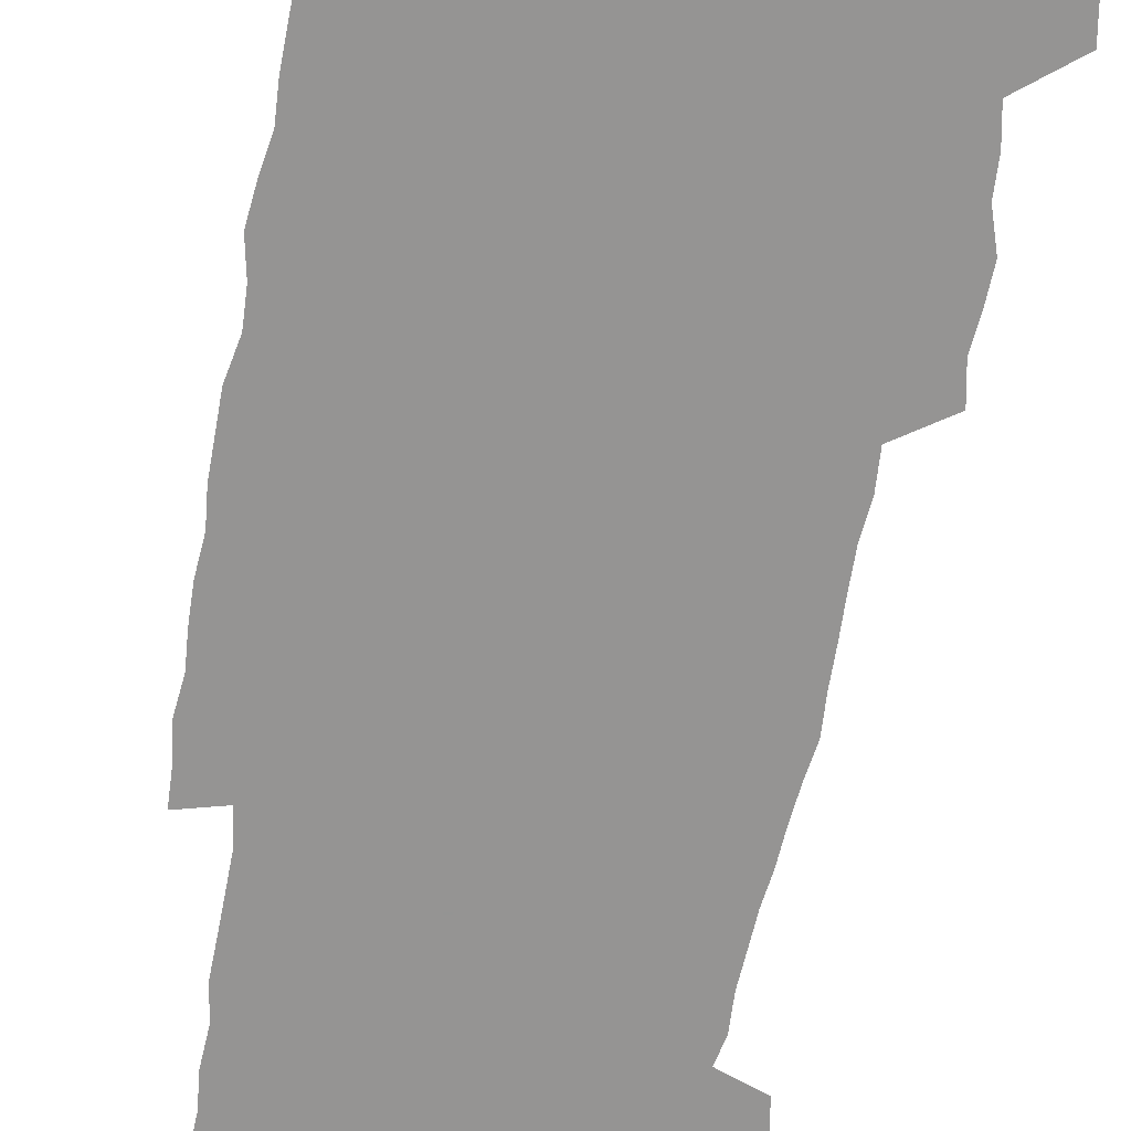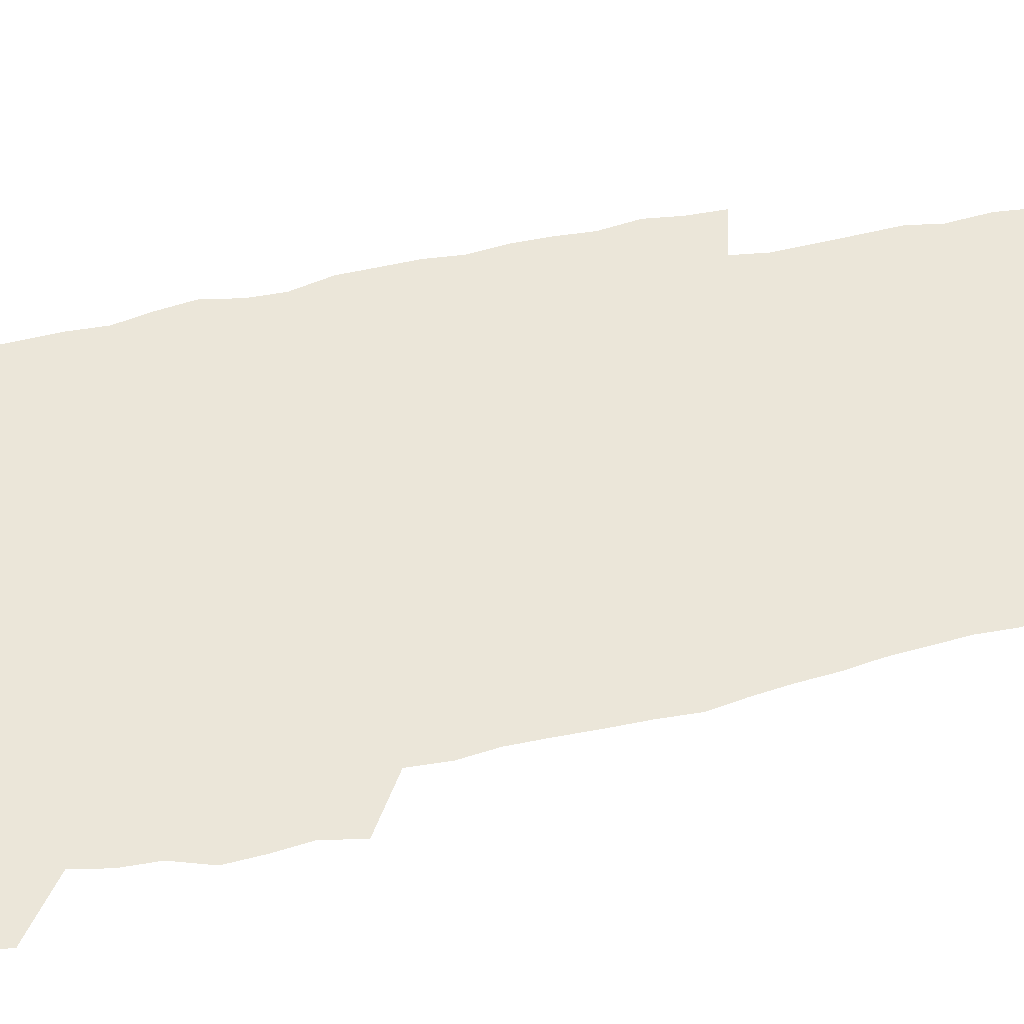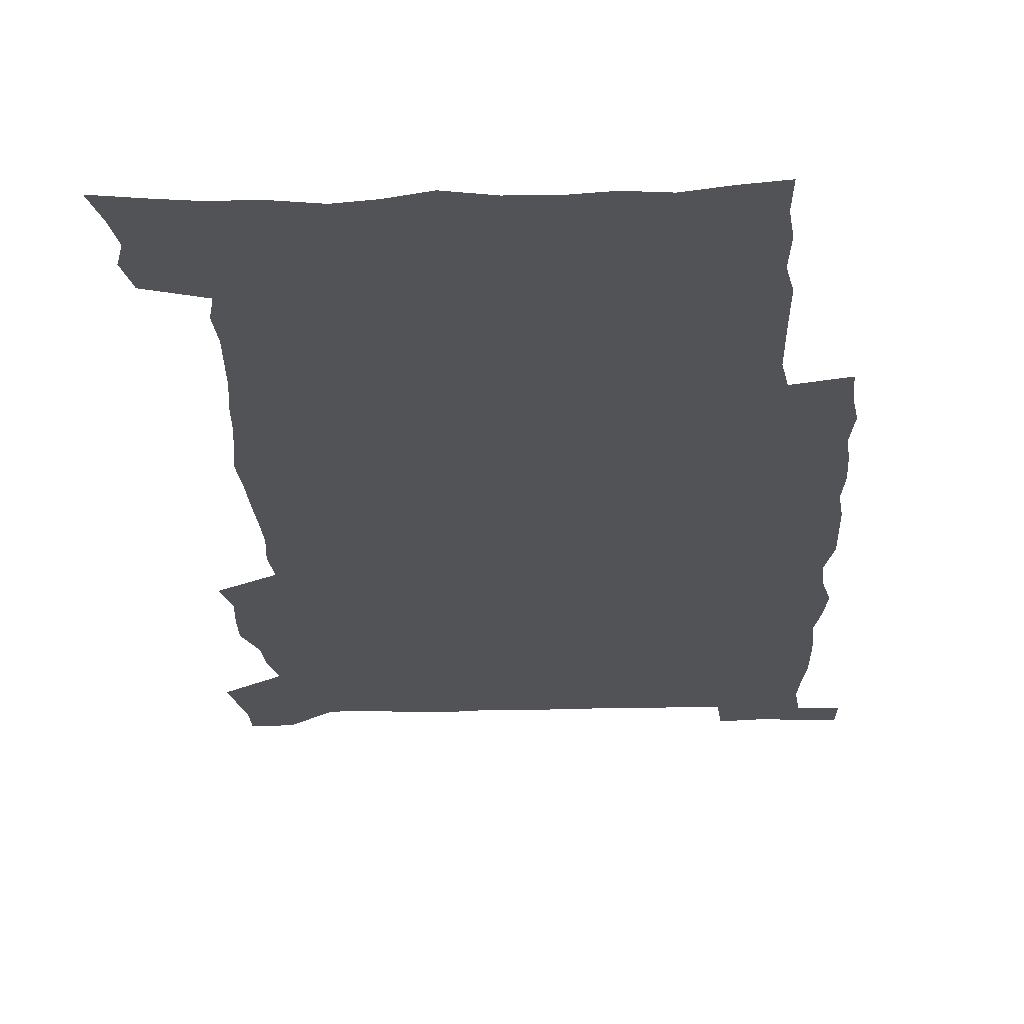
<metadata>
{"format":"obj","ext":"obj","renderer":"f3d","projection":"perspective","resolution":1024,"background":"white","views":[{"elev":-67.1,"azim":169.9,"up":"+Z"},{"elev":57.6,"azim":-102.8,"up":"+Z"},{"elev":-22.1,"azim":2.6,"up":"+Z"}]}
</metadata>
<code>
v 443 558.3 0
v 445.4 572.4 0
v 447.6 586.4 0
v 447.7 600.8 0
v 459.5 157.4 0
v 462.8 172.2 0
v 464.8 186.1 0
v 461.8 197.4 0
v 464.5 211.9 0
v 454.9 448.3 0
v 458.1 464.2 0
v 456.8 479.5 0
v 456.3 494.7 0
v 461.6 510.5 0
v 462.4 525.4 0
v 465.3 540.3 0
v 463.9 555.7 0
v 464.6 570.1 0
v 464.6 584.7 0
v 463.5 599.7 0
v 475.4 160.2 0
v 479.6 176 0
v 483.2 191.2 0
v 480.4 202.7 0
v 484.6 219.3 0
v 482.2 231.7 0
v 482.9 247.3 0
v 482.1 262.1 0
v 481.3 277.3 0
v 479.4 292 0
v 478.5 307.4 0
v 477 322.5 0
v 474.9 337.6 0
v 475.8 354 0
v 476.1 370.2 0
v 476.7 386.3 0
v 476.9 402.3 0
v 475.5 417.8 0
v 476.5 433.7 0
v 475 449.1 0
v 477.2 464.7 0
v 475.2 479.9 0
v 478.7 495.2 0
v 479.9 510 0
v 479.2 524.7 0
v 482.5 539.2 0
v 481.1 554.4 0
v 480.5 569.2 0
v 480.8 583.4 0
v 491 162.5 0
v 494.6 178.4 0
v 495.3 191.9 0
v 497.1 206.9 0
v 499.9 223.5 0
v 497.7 236.3 0
v 500.2 253.1 0
v 499.4 267.6 0
v 499.6 283.1 0
v 499 297.9 0
v 497.2 312.3 0
v 496 327.3 0
v 495.6 342.7 0
v 494.7 357.9 0
v 495.8 374 0
v 496 389.4 0
v 495.2 404.4 0
v 495.3 419.7 0
v 494.9 434.9 0
v 494.1 450 0
v 495.4 465.3 0
v 496.3 480.3 0
v 496 495 0
v 497.6 509.7 0
v 497.6 524.2 0
v 498.3 538.6 0
v 499.1 552.6 0
v 496.9 568.3 0
v 495.3 583.9 0
v 505 162.3 0
v 508.7 179 0
v 509.5 193.3 0
v 515.8 214.1 0
v 516.1 228.2 0
v 515.9 242.3 0
v 515.2 256.3 0
v 515.2 271.2 0
v 515.9 287 0
v 513.9 300.6 0
v 512.9 315.2 0
v 512.9 330.7 0
v 511 345 0
v 511.5 360.4 0
v 513.4 376.9 0
v 512.8 391.3 0
v 512.2 406 0
v 511.5 420.7 0
v 512.3 436 0
v 512.7 451 0
v 512.6 465.8 0
v 513.3 480.4 0
v 513.1 495 0
v 513 509.5 0
v 513.4 523.9 0
v 513.5 538.2 0
v 513.7 552.5 0
v 512.6 567.5 0
v 510 584.8 0
v 522.2 165.4 0
v 524.1 180.9 0
v 527.5 199.4 0
v 529.9 216.4 0
v 529.7 229.6 0
v 531.7 246.2 0
v 530 258.9 0
v 530.1 273.9 0
v 529.8 288.6 0
v 529.1 303.1 0
v 527.7 317.1 0
v 528.8 333.7 0
v 528.7 348.3 0
v 527.4 362.5 0
v 527.6 377.5 0
v 528.2 392.6 0
v 527.9 406.9 0
v 528 421.7 0
v 526.7 436.3 0
v 528.1 451.6 0
v 528.4 466.2 0
v 528.5 480.6 0
v 528.8 494.9 0
v 528.6 509.3 0
v 528.6 523.6 0
v 529.5 537.6 0
v 528.5 552.5 0
v 527.2 568.1 0
v 524.5 586.3 0
v 536.4 163.3 0
v 540.1 184.1 0
v 541.6 200.3 0
v 542.8 215.7 0
v 544.2 232.5 0
v 544.5 246.9 0
v 544 260.3 0
v 544.4 275 0
v 544.3 290.4 0
v 543.6 304.9 0
v 543 319.5 0
v 542.9 334.4 0
v 543 349.6 0
v 542.6 364 0
v 542.5 378.6 0
v 542.4 392.9 0
v 541.7 406.9 0
v 543.4 423 0
v 542.6 437.3 0
v 543.2 452 0
v 543.2 466.4 0
v 542.3 480.8 0
v 543.6 495.3 0
v 543.4 509.4 0
v 544.2 523.5 0
v 543.5 538.5 0
v 543.1 552.8 0
v 542.2 568 0
v 540.8 584.4 0
v 550.9 159.3 0
v 554.1 182.3 0
v 555.3 199.1 0
v 556.6 216.4 0
v 557.6 232.8 0
v 557.7 247.1 0
v 558.3 262 0
v 557.9 274.9 0
v 558.2 292.5 0
v 557.6 306 0
v 557.2 320.4 0
v 557.1 335.2 0
v 557 350 0
v 556.8 364.7 0
v 556.8 379.3 0
v 556.9 393.6 0
v 557.3 408.6 0
v 557.5 423.2 0
v 557.4 437.7 0
v 557.8 452.4 0
v 558.1 466.7 0
v 557.6 481 0
v 558.3 495.3 0
v 558 509.5 0
v 558.1 523.6 0
v 558 538.1 0
v 557.7 552.8 0
v 557.2 567.7 0
v 555.8 584.7 0
v 567.2 162.8 0
v 569 183.7 0
v 570 201.2 0
v 570.6 218.5 0
v 571 232.5 0
v 571.3 248.7 0
v 571.4 262.1 0
v 571.2 275.4 0
v 571.5 292.8 0
v 571.7 306.9 0
v 571.4 321.1 0
v 571.3 336.3 0
v 571.1 350.7 0
v 570.9 365.4 0
v 570.6 379 0
v 571.7 394.9 0
v 571.7 409.1 0
v 571.8 423.3 0
v 571.8 437.7 0
v 572 452.1 0
v 572.3 467 0
v 572.3 481.1 0
v 572.4 495.4 0
v 572.4 509.6 0
v 572.2 524.1 0
v 572.5 537.8 0
v 572 553.6 0
v 571.8 568.2 0
v 570.9 584.8 0
v 582.6 163.3 0
v 583.2 183.4 0
v 584.2 198.8 0
v 584.4 216.4 0
v 584.6 232.7 0
v 585 247 0
v 584.8 261.8 0
v 585 275.5 0
v 585.9 290.3 0
v 585.5 307 0
v 585.4 321.1 0
v 585.3 336.3 0
v 585.2 351.1 0
v 585 366 0
v 585.4 380.8 0
v 585.5 395 0
v 585.6 409.7 0
v 586.1 423.5 0
v 586.2 437.9 0
v 586.2 452.2 0
v 586.4 466.8 0
v 586.7 481.1 0
v 586.7 495.5 0
v 586.6 509.7 0
v 586.7 524 0
v 586.7 538.7 0
v 586.9 552.9 0
v 586.7 568 0
v 586.2 584.1 0
v 597.8 161.6 0
v 597.8 180.2 0
v 598.6 197.5 0
v 598.1 216.8 0
v 598.6 231.1 0
v 598.9 245.9 0
v 598.9 260.8 0
v 598.7 276.8 0
v 599.9 289.7 0
v 599.3 306.6 0
v 599.3 321 0
v 599.5 335.2 0
v 599.2 351.6 0
v 599.1 366.2 0
v 599.4 380.6 0
v 599.7 394.9 0
v 600.2 409.2 0
v 600.2 423.6 0
v 600.3 437.8 0
v 600.5 452.1 0
v 600.9 466.2 0
v 601.1 481.2 0
v 601 495.6 0
v 600.9 509.9 0
v 601.1 524.3 0
v 601.1 538.6 0
v 601.5 553.4 0
v 601.4 568.1 0
v 601.2 584.8 0
v 612.6 163.3 0
v 611.6 183.5 0
v 613.4 196.2 0
v 612.6 213.9 0
v 612.8 229.3 0
v 613.4 243.9 0
v 613.6 259 0
v 613.3 274.8 0
v 613.7 289.5 0
v 612.9 306.5 0
v 613.6 320.4 0
v 613.5 335.6 0
v 613.9 350.1 0
v 613.6 365.1 0
v 613.9 379.6 0
v 614.2 394.1 0
v 614.5 408.7 0
v 614.9 423.1 0
v 614.8 437.6 0
v 615.4 452 0
v 614.9 467.9 0
v 615.9 481.7 0
v 615.5 495.9 0
v 615.6 510.2 0
v 615.7 524.6 0
v 614.9 538.3 0
v 616 554 0
v 615.8 567.9 0
v 616.1 584.1 0
v 628.1 159.8 0
v 626.7 179.1 0
v 628 193.6 0
v 627.4 210.9 0
v 627.3 226.9 0
v 628.2 241.7 0
v 628.2 257.3 0
v 627.9 273.3 0
v 628.2 288.6 0
v 627.1 304.7 0
v 628.6 318.7 0
v 628.7 333.6 0
v 628.5 348.9 0
v 628.9 363.4 0
v 628.5 378.5 0
v 629.3 392.9 0
v 630.1 407.4 0
v 630.7 422.1 0
v 630.3 437.2 0
v 630.2 452.1 0
v 629.1 467.1 0
v 631.1 481.5 0
v 630.8 496 0
v 632 510.8 0
v 631.2 525.2 0
v 630.4 539.6 0
v 630.8 554.3 0
v 630.5 568.7 0
v 630.9 584.2 0
v 632.5 602.6 0
v 643 157.5 0
v 642.3 175 0
v 643.8 189.5 0
v 642.7 207.4 0
v 645.1 221.5 0
v 644.6 237.7 0
v 644.3 253.8 0
v 644 269.9 0
v 646.1 284.3 0
v 644.7 300.8 0
v 645 316 0
v 643.9 331.7 0
v 645.4 346.1 0
v 644.8 361.4 0
v 646.2 375.9 0
v 646.6 390.7 0
v 647.7 405.5 0
v 646.8 421 0
v 647.2 436.1 0
v 646.5 451.5 0
v 646.6 466.6 0
v 645.3 481.5 0
v 646.1 495.8 0
v 647.8 511.1 0
v 646.5 525.8 0
v 645.1 540 0
v 646.7 555.1 0
v 645.1 569.4 0
v 645.7 584.5 0
v 647.1 600.8 0
v 665.5 279.2 0
v 666 294.7 0
v 668 309.4 0
v 666.2 325.9 0
v 667.3 340.9 0
v 667.7 356.3 0
v 666.3 372.3 0
v 667.8 387.2 0
v 667.7 402.6 0
v 667.6 418 0
v 664.2 435.1 0
v 664.9 450.1 0
v 667.9 465.1 0
v 666.2 480.7 0
v 663.6 496.2 0
v 664.5 511.4 0
v 664.2 526.4 0
v 663.8 541.4 0
v 661.9 556.2 0
v 660.7 570.7 0
v 662.3 587.1 0
v 662.2 601.8 0
v 677.7 588.2 0
v 677.1 602.5 0
f 16 17 1
f 1 17 2
f 17 18 2
f 2 18 3
f 18 19 3
f 3 19 4
f 19 20 4
f 5 21 6
f 21 22 6
f 6 22 7
f 22 23 7
f 7 23 8
f 23 24 8
f 8 24 9
f 24 25 9
f 39 40 10
f 10 40 11
f 40 41 11
f 11 41 12
f 41 42 12
f 12 42 13
f 42 43 13
f 13 43 14
f 43 44 14
f 14 44 15
f 44 45 15
f 15 45 16
f 45 46 16
f 16 46 17
f 46 47 17
f 17 47 18
f 47 48 18
f 18 48 19
f 48 49 19
f 19 49 20
f 21 50 22
f 50 51 22
f 22 51 23
f 51 52 23
f 23 52 24
f 52 53 24
f 24 53 25
f 53 54 25
f 25 54 26
f 54 55 26
f 26 55 27
f 55 56 27
f 27 56 28
f 56 57 28
f 28 57 29
f 57 58 29
f 29 58 30
f 58 59 30
f 30 59 31
f 59 60 31
f 31 60 32
f 60 61 32
f 32 61 33
f 61 62 33
f 33 62 34
f 62 63 34
f 34 63 35
f 63 64 35
f 35 64 36
f 64 65 36
f 36 65 37
f 65 66 37
f 37 66 38
f 66 67 38
f 38 67 39
f 67 68 39
f 39 68 40
f 68 69 40
f 40 69 41
f 69 70 41
f 41 70 42
f 70 71 42
f 42 71 43
f 71 72 43
f 43 72 44
f 72 73 44
f 44 73 45
f 73 74 45
f 45 74 46
f 74 75 46
f 46 75 47
f 75 76 47
f 47 76 48
f 76 77 48
f 48 77 49
f 77 78 49
f 50 79 51
f 79 80 51
f 51 80 52
f 80 81 52
f 52 81 53
f 81 82 53
f 53 82 54
f 82 83 54
f 54 83 55
f 83 84 55
f 55 84 56
f 84 85 56
f 56 85 57
f 85 86 57
f 57 86 58
f 86 87 58
f 58 87 59
f 87 88 59
f 59 88 60
f 88 89 60
f 60 89 61
f 89 90 61
f 61 90 62
f 90 91 62
f 62 91 63
f 91 92 63
f 63 92 64
f 92 93 64
f 64 93 65
f 93 94 65
f 65 94 66
f 94 95 66
f 66 95 67
f 95 96 67
f 67 96 68
f 96 97 68
f 68 97 69
f 97 98 69
f 69 98 70
f 98 99 70
f 70 99 71
f 99 100 71
f 71 100 72
f 100 101 72
f 72 101 73
f 101 102 73
f 73 102 74
f 102 103 74
f 74 103 75
f 103 104 75
f 75 104 76
f 104 105 76
f 76 105 77
f 105 106 77
f 77 106 78
f 106 107 78
f 79 108 80
f 108 109 80
f 80 109 81
f 109 110 81
f 81 110 82
f 110 111 82
f 82 111 83
f 111 112 83
f 83 112 84
f 112 113 84
f 84 113 85
f 113 114 85
f 85 114 86
f 114 115 86
f 86 115 87
f 115 116 87
f 87 116 88
f 116 117 88
f 88 117 89
f 117 118 89
f 89 118 90
f 118 119 90
f 90 119 91
f 119 120 91
f 91 120 92
f 120 121 92
f 92 121 93
f 121 122 93
f 93 122 94
f 122 123 94
f 94 123 95
f 123 124 95
f 95 124 96
f 124 125 96
f 96 125 97
f 125 126 97
f 97 126 98
f 126 127 98
f 98 127 99
f 127 128 99
f 99 128 100
f 128 129 100
f 100 129 101
f 129 130 101
f 101 130 102
f 130 131 102
f 102 131 103
f 131 132 103
f 103 132 104
f 132 133 104
f 104 133 105
f 133 134 105
f 105 134 106
f 134 135 106
f 106 135 107
f 135 136 107
f 108 137 109
f 137 138 109
f 109 138 110
f 138 139 110
f 110 139 111
f 139 140 111
f 111 140 112
f 140 141 112
f 112 141 113
f 141 142 113
f 113 142 114
f 142 143 114
f 114 143 115
f 143 144 115
f 115 144 116
f 144 145 116
f 116 145 117
f 145 146 117
f 117 146 118
f 146 147 118
f 118 147 119
f 147 148 119
f 119 148 120
f 148 149 120
f 120 149 121
f 149 150 121
f 121 150 122
f 150 151 122
f 122 151 123
f 151 152 123
f 123 152 124
f 152 153 124
f 124 153 125
f 153 154 125
f 125 154 126
f 154 155 126
f 126 155 127
f 155 156 127
f 127 156 128
f 156 157 128
f 128 157 129
f 157 158 129
f 129 158 130
f 158 159 130
f 130 159 131
f 159 160 131
f 131 160 132
f 160 161 132
f 132 161 133
f 161 162 133
f 133 162 134
f 162 163 134
f 134 163 135
f 163 164 135
f 135 164 136
f 164 165 136
f 137 166 138
f 166 167 138
f 138 167 139
f 167 168 139
f 139 168 140
f 168 169 140
f 140 169 141
f 169 170 141
f 141 170 142
f 170 171 142
f 142 171 143
f 171 172 143
f 143 172 144
f 172 173 144
f 144 173 145
f 173 174 145
f 145 174 146
f 174 175 146
f 146 175 147
f 175 176 147
f 147 176 148
f 176 177 148
f 148 177 149
f 177 178 149
f 149 178 150
f 178 179 150
f 150 179 151
f 179 180 151
f 151 180 152
f 180 181 152
f 152 181 153
f 181 182 153
f 153 182 154
f 182 183 154
f 154 183 155
f 183 184 155
f 155 184 156
f 184 185 156
f 156 185 157
f 185 186 157
f 157 186 158
f 186 187 158
f 158 187 159
f 187 188 159
f 159 188 160
f 188 189 160
f 160 189 161
f 189 190 161
f 161 190 162
f 190 191 162
f 162 191 163
f 191 192 163
f 163 192 164
f 192 193 164
f 164 193 165
f 193 194 165
f 166 195 167
f 195 196 167
f 167 196 168
f 196 197 168
f 168 197 169
f 197 198 169
f 169 198 170
f 198 199 170
f 170 199 171
f 199 200 171
f 171 200 172
f 200 201 172
f 172 201 173
f 201 202 173
f 173 202 174
f 202 203 174
f 174 203 175
f 203 204 175
f 175 204 176
f 204 205 176
f 176 205 177
f 205 206 177
f 177 206 178
f 206 207 178
f 178 207 179
f 207 208 179
f 179 208 180
f 208 209 180
f 180 209 181
f 209 210 181
f 181 210 182
f 210 211 182
f 182 211 183
f 211 212 183
f 183 212 184
f 212 213 184
f 184 213 185
f 213 214 185
f 185 214 186
f 214 215 186
f 186 215 187
f 215 216 187
f 187 216 188
f 216 217 188
f 188 217 189
f 217 218 189
f 189 218 190
f 218 219 190
f 190 219 191
f 219 220 191
f 191 220 192
f 220 221 192
f 192 221 193
f 221 222 193
f 193 222 194
f 222 223 194
f 195 224 196
f 224 225 196
f 196 225 197
f 225 226 197
f 197 226 198
f 226 227 198
f 198 227 199
f 227 228 199
f 199 228 200
f 228 229 200
f 200 229 201
f 229 230 201
f 201 230 202
f 230 231 202
f 202 231 203
f 231 232 203
f 203 232 204
f 232 233 204
f 204 233 205
f 233 234 205
f 205 234 206
f 234 235 206
f 206 235 207
f 235 236 207
f 207 236 208
f 236 237 208
f 208 237 209
f 237 238 209
f 209 238 210
f 238 239 210
f 210 239 211
f 239 240 211
f 211 240 212
f 240 241 212
f 212 241 213
f 241 242 213
f 213 242 214
f 242 243 214
f 214 243 215
f 243 244 215
f 215 244 216
f 244 245 216
f 216 245 217
f 245 246 217
f 217 246 218
f 246 247 218
f 218 247 219
f 247 248 219
f 219 248 220
f 248 249 220
f 220 249 221
f 249 250 221
f 221 250 222
f 250 251 222
f 222 251 223
f 251 252 223
f 224 253 225
f 253 254 225
f 225 254 226
f 254 255 226
f 226 255 227
f 255 256 227
f 227 256 228
f 256 257 228
f 228 257 229
f 257 258 229
f 229 258 230
f 258 259 230
f 230 259 231
f 259 260 231
f 231 260 232
f 260 261 232
f 232 261 233
f 261 262 233
f 233 262 234
f 262 263 234
f 234 263 235
f 263 264 235
f 235 264 236
f 264 265 236
f 236 265 237
f 265 266 237
f 237 266 238
f 266 267 238
f 238 267 239
f 267 268 239
f 239 268 240
f 268 269 240
f 240 269 241
f 269 270 241
f 241 270 242
f 270 271 242
f 242 271 243
f 271 272 243
f 243 272 244
f 272 273 244
f 244 273 245
f 273 274 245
f 245 274 246
f 274 275 246
f 246 275 247
f 275 276 247
f 247 276 248
f 276 277 248
f 248 277 249
f 277 278 249
f 249 278 250
f 278 279 250
f 250 279 251
f 279 280 251
f 251 280 252
f 280 281 252
f 253 282 254
f 282 283 254
f 254 283 255
f 283 284 255
f 255 284 256
f 284 285 256
f 256 285 257
f 285 286 257
f 257 286 258
f 286 287 258
f 258 287 259
f 287 288 259
f 259 288 260
f 288 289 260
f 260 289 261
f 289 290 261
f 261 290 262
f 290 291 262
f 262 291 263
f 291 292 263
f 263 292 264
f 292 293 264
f 264 293 265
f 293 294 265
f 265 294 266
f 294 295 266
f 266 295 267
f 295 296 267
f 267 296 268
f 296 297 268
f 268 297 269
f 297 298 269
f 269 298 270
f 298 299 270
f 270 299 271
f 299 300 271
f 271 300 272
f 300 301 272
f 272 301 273
f 301 302 273
f 273 302 274
f 302 303 274
f 274 303 275
f 303 304 275
f 275 304 276
f 304 305 276
f 276 305 277
f 305 306 277
f 277 306 278
f 306 307 278
f 278 307 279
f 307 308 279
f 279 308 280
f 308 309 280
f 280 309 281
f 309 310 281
f 282 311 283
f 311 312 283
f 283 312 284
f 312 313 284
f 284 313 285
f 313 314 285
f 285 314 286
f 314 315 286
f 286 315 287
f 315 316 287
f 287 316 288
f 316 317 288
f 288 317 289
f 317 318 289
f 289 318 290
f 318 319 290
f 290 319 291
f 319 320 291
f 291 320 292
f 320 321 292
f 292 321 293
f 321 322 293
f 293 322 294
f 322 323 294
f 294 323 295
f 323 324 295
f 295 324 296
f 324 325 296
f 296 325 297
f 325 326 297
f 297 326 298
f 326 327 298
f 298 327 299
f 327 328 299
f 299 328 300
f 328 329 300
f 300 329 301
f 329 330 301
f 301 330 302
f 330 331 302
f 302 331 303
f 331 332 303
f 303 332 304
f 332 333 304
f 304 333 305
f 333 334 305
f 305 334 306
f 334 335 306
f 306 335 307
f 335 336 307
f 307 336 308
f 336 337 308
f 308 337 309
f 337 338 309
f 309 338 310
f 338 339 310
f 311 341 312
f 341 342 312
f 312 342 313
f 342 343 313
f 313 343 314
f 343 344 314
f 314 344 315
f 344 345 315
f 315 345 316
f 345 346 316
f 316 346 317
f 346 347 317
f 317 347 318
f 347 348 318
f 318 348 319
f 348 349 319
f 319 349 320
f 349 350 320
f 320 350 321
f 350 351 321
f 321 351 322
f 351 352 322
f 322 352 323
f 352 353 323
f 323 353 324
f 353 354 324
f 324 354 325
f 354 355 325
f 325 355 326
f 355 356 326
f 326 356 327
f 356 357 327
f 327 357 328
f 357 358 328
f 328 358 329
f 358 359 329
f 329 359 330
f 359 360 330
f 330 360 331
f 360 361 331
f 331 361 332
f 361 362 332
f 332 362 333
f 362 363 333
f 333 363 334
f 363 364 334
f 334 364 335
f 364 365 335
f 335 365 336
f 365 366 336
f 336 366 337
f 366 367 337
f 337 367 338
f 367 368 338
f 338 368 339
f 368 369 339
f 339 369 340
f 369 370 340
f 349 371 350
f 371 372 350
f 350 372 351
f 372 373 351
f 351 373 352
f 373 374 352
f 352 374 353
f 374 375 353
f 353 375 354
f 375 376 354
f 354 376 355
f 376 377 355
f 355 377 356
f 377 378 356
f 356 378 357
f 378 379 357
f 357 379 358
f 379 380 358
f 358 380 359
f 380 381 359
f 359 381 360
f 381 382 360
f 360 382 361
f 382 383 361
f 361 383 362
f 383 384 362
f 362 384 363
f 384 385 363
f 363 385 364
f 385 386 364
f 364 386 365
f 386 387 365
f 365 387 366
f 387 388 366
f 366 388 367
f 388 389 367
f 367 389 368
f 389 390 368
f 368 390 369
f 390 391 369
f 369 391 370
f 391 392 370
f 391 393 392
f 393 394 392

</code>
